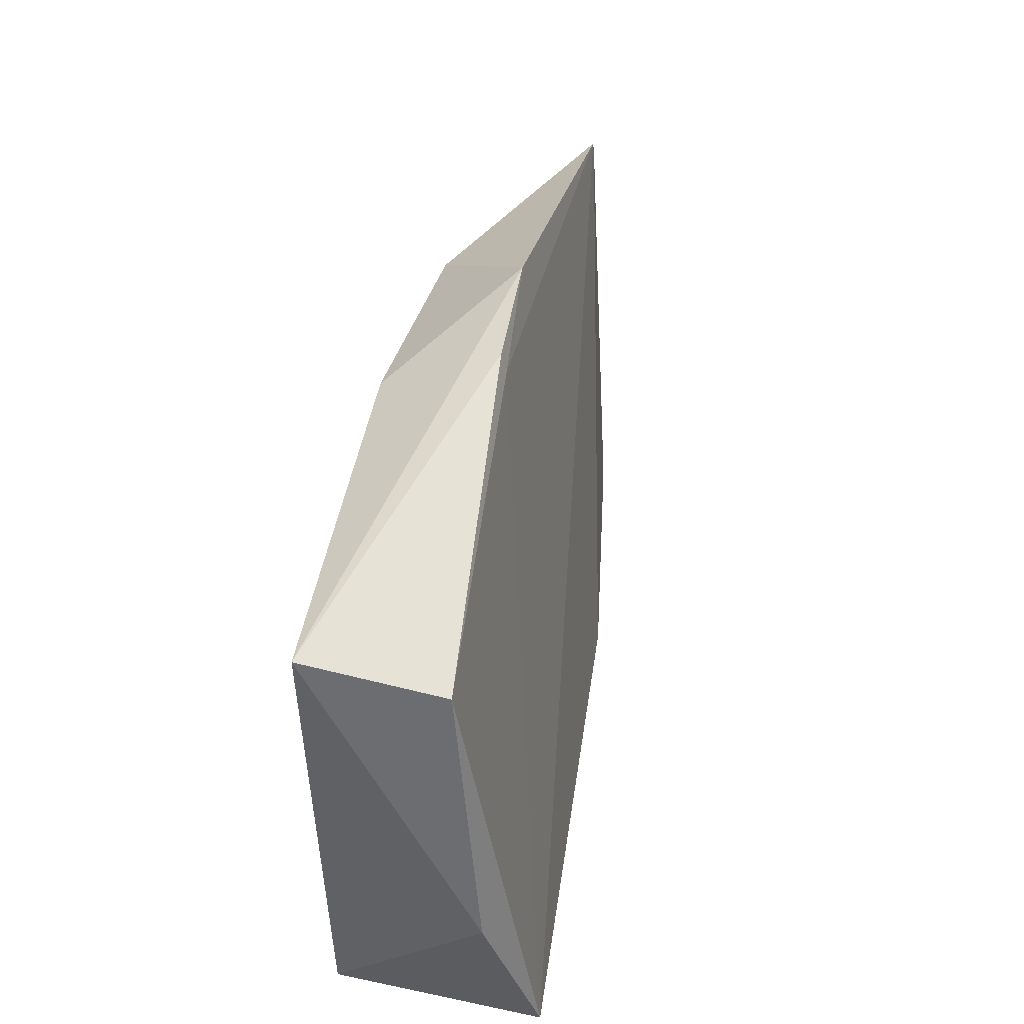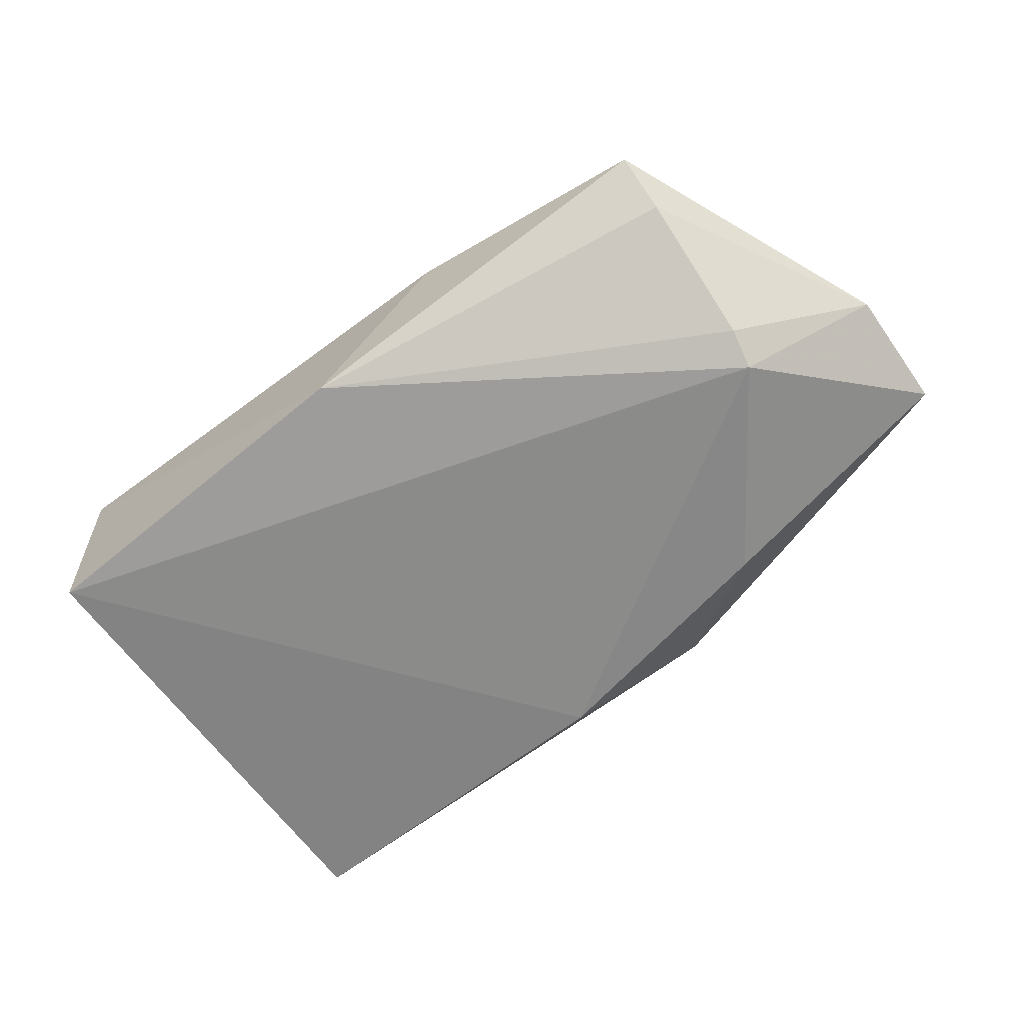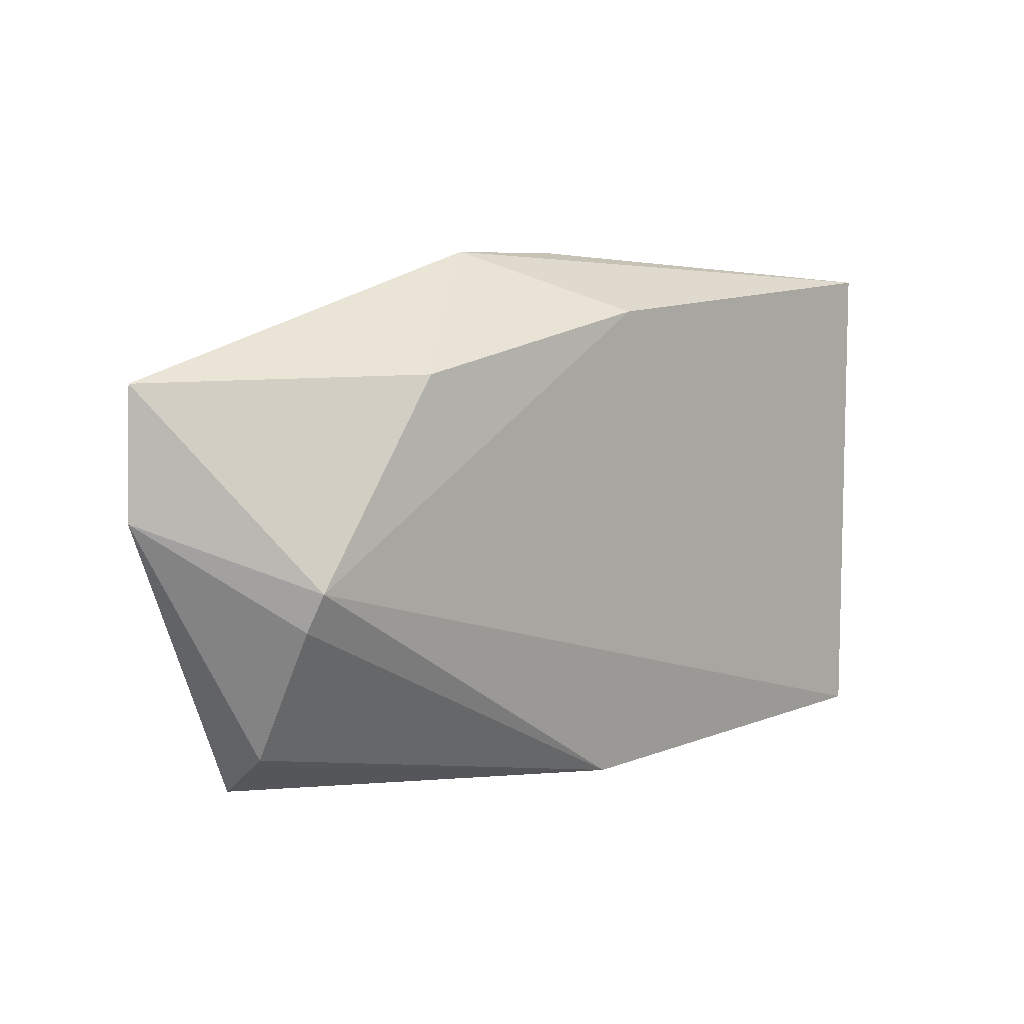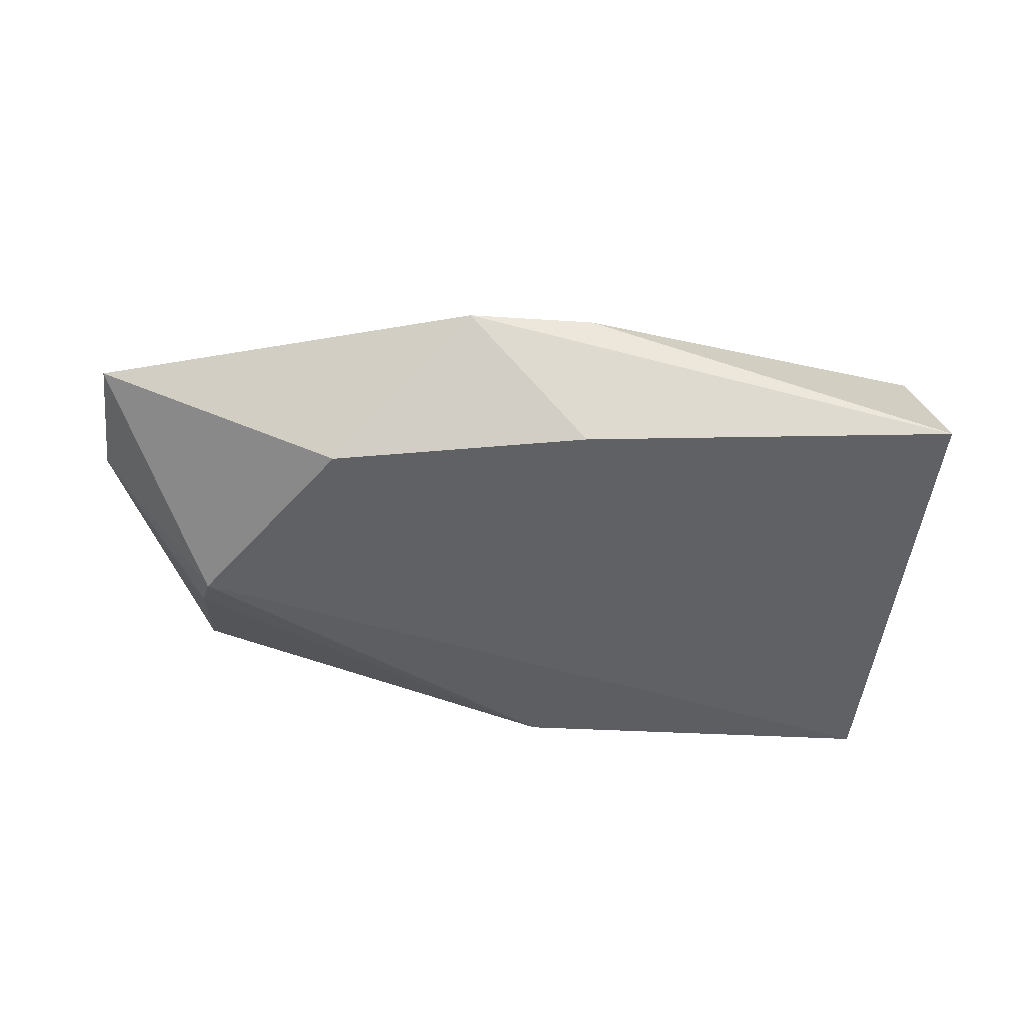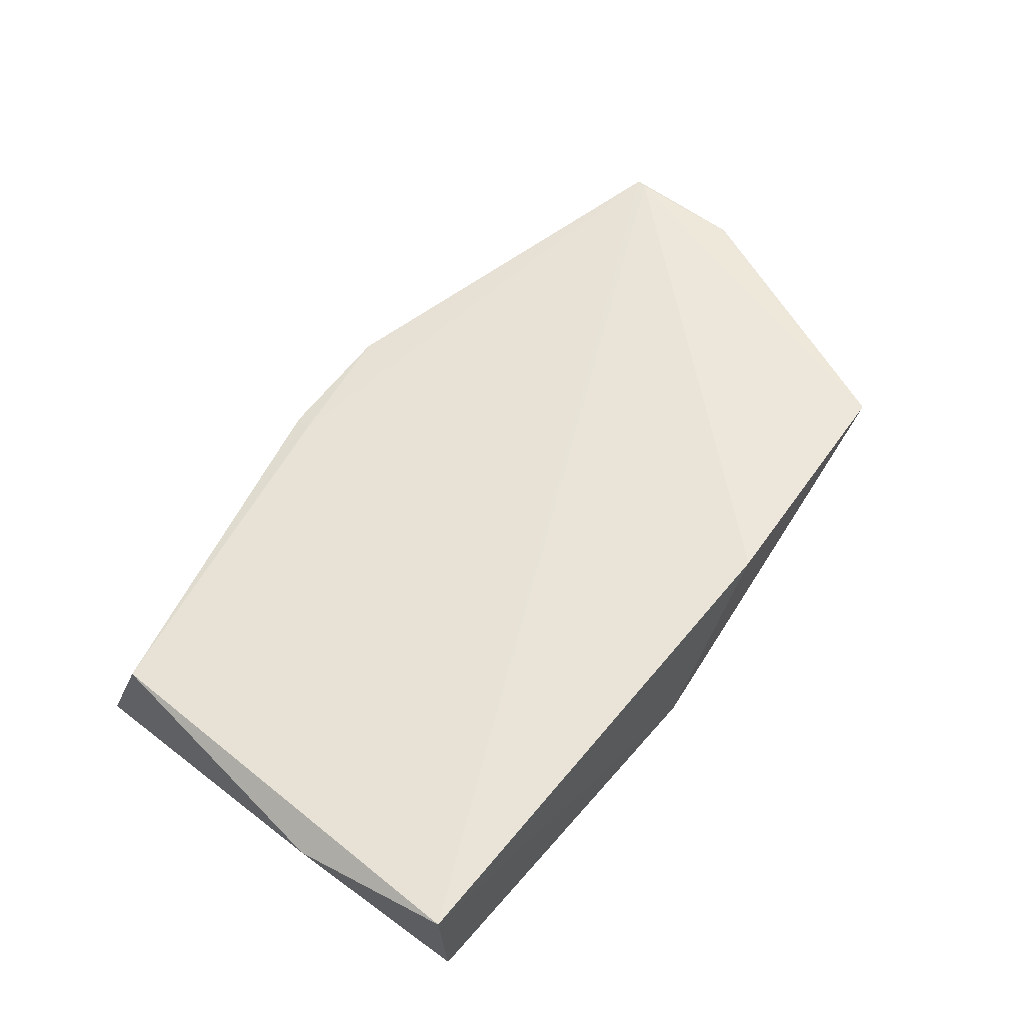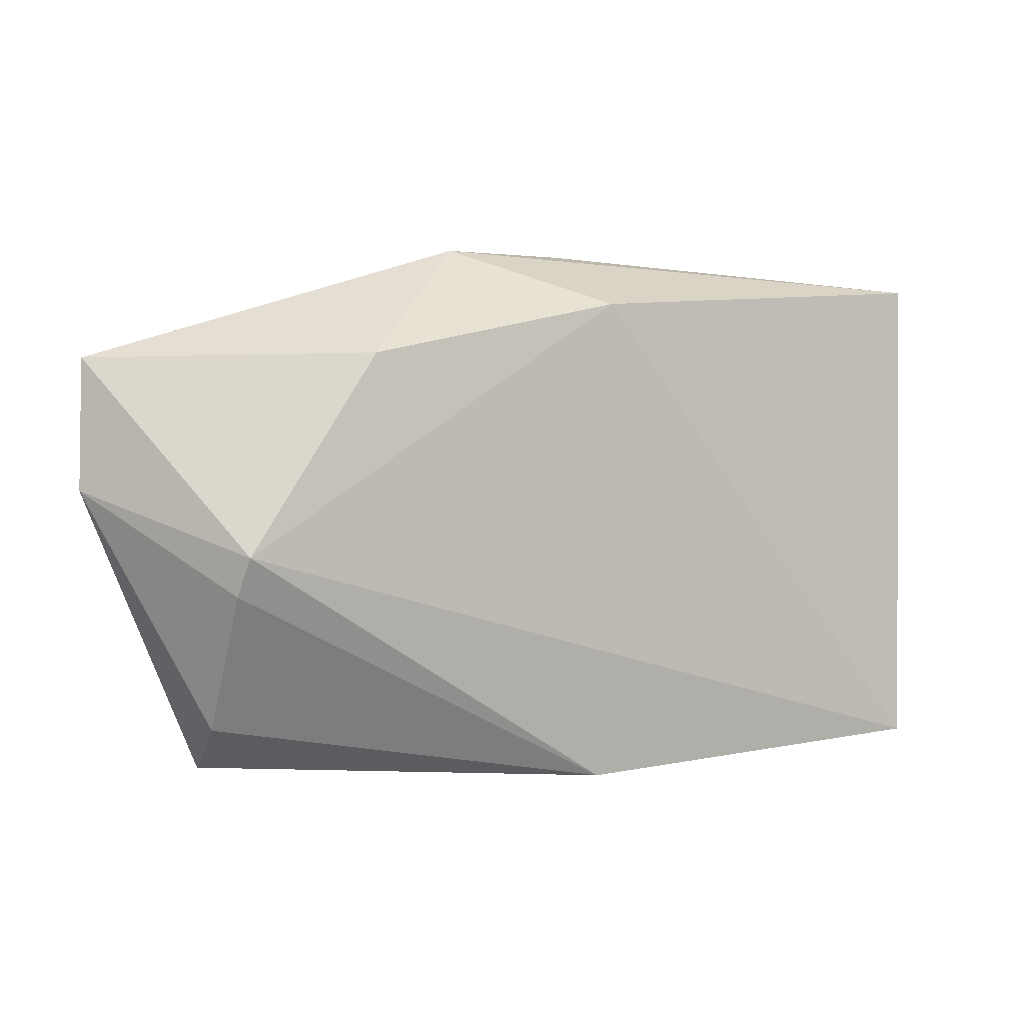
<metadata>
{"format":"obj","ext":"obj","renderer":"f3d","projection":"perspective","resolution":1024,"background":"white","views":[{"elev":46.5,"azim":-78.4,"up":"+Y"},{"elev":-62.6,"azim":35.2,"up":"+Z"},{"elev":5.5,"azim":138.2,"up":"+Y"},{"elev":-48.9,"azim":173.4,"up":"+Z"},{"elev":65.0,"azim":-53.3,"up":"+Z"},{"elev":-0.6,"azim":152.9,"up":"+Y"}]}
</metadata>
<code>
v 0.0003219 -0.1144 0.01914
v 0.0003404 -0.1256 0.0196
v -0.01093 -0.1312 0.008766
v -0.07822 -0.1056 0.01039
v -0.07922 -0.1484 0.02951
v -0.02217 -0.1139 0.008883
v -0.03393 -0.1506 0.02677
v -0.07659 -0.1091 0.02193
v -0.07867 -0.1483 0.01122
v -0.04484 -0.1086 0.008502
v -0.01123 -0.1498 0.02339
v -0.04544 -0.1048 0.01963
v -0.08072 -0.1338 0.02486
v -0.04525 -0.1511 0.01197
v -0.03359 -0.1033 0.01858
v 0.0001248 -0.1153 0.01929
v -0.0106 -0.146 0.01751
v -0.04491 -0.1032 0.01909
v 0.0002271 -0.1252 0.01963
v -0.01038 -0.1344 0.01033
f 1 2 3
f 6 1 3
f 10 6 3
f 10 9 4
f 10 3 9
f 12 8 5
f 12 5 1
f 13 8 4
f 13 5 8
f 13 9 5
f 13 4 9
f 14 7 5
f 14 5 9
f 14 11 7
f 14 9 3
f 15 1 6
f 15 6 10
f 15 12 1
f 15 10 4
f 16 2 1
f 16 7 11
f 16 1 5
f 16 5 7
f 17 2 11
f 17 11 14
f 18 4 8
f 18 8 12
f 18 15 4
f 18 12 15
f 19 16 11
f 19 11 2
f 19 2 16
f 20 3 2
f 20 2 17
f 20 17 14
f 20 14 3

</code>
